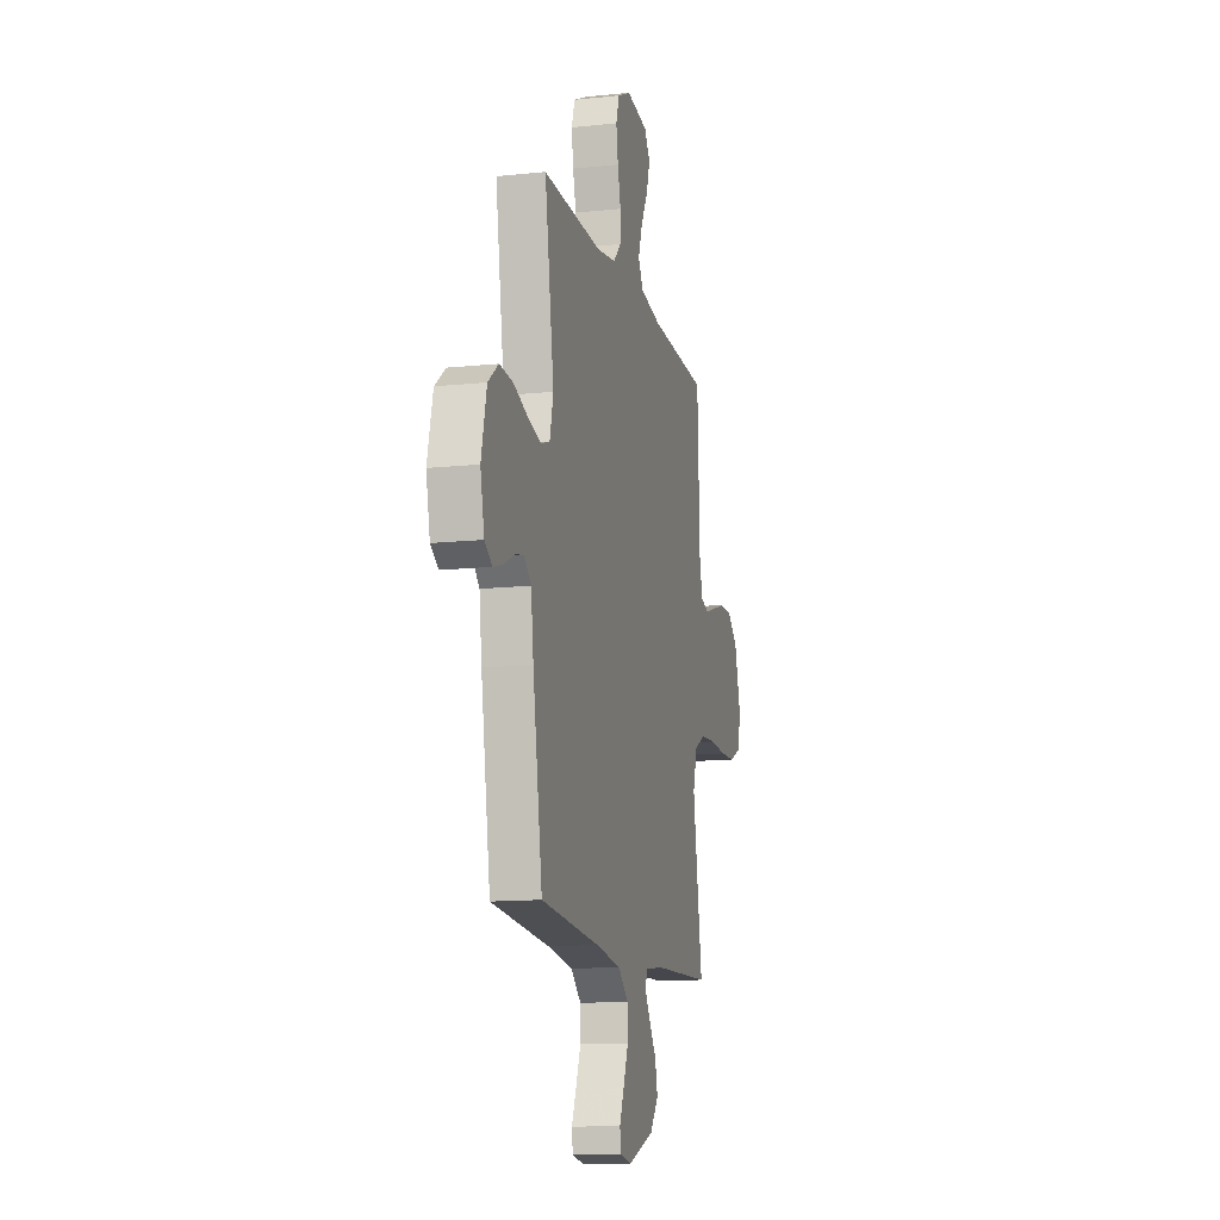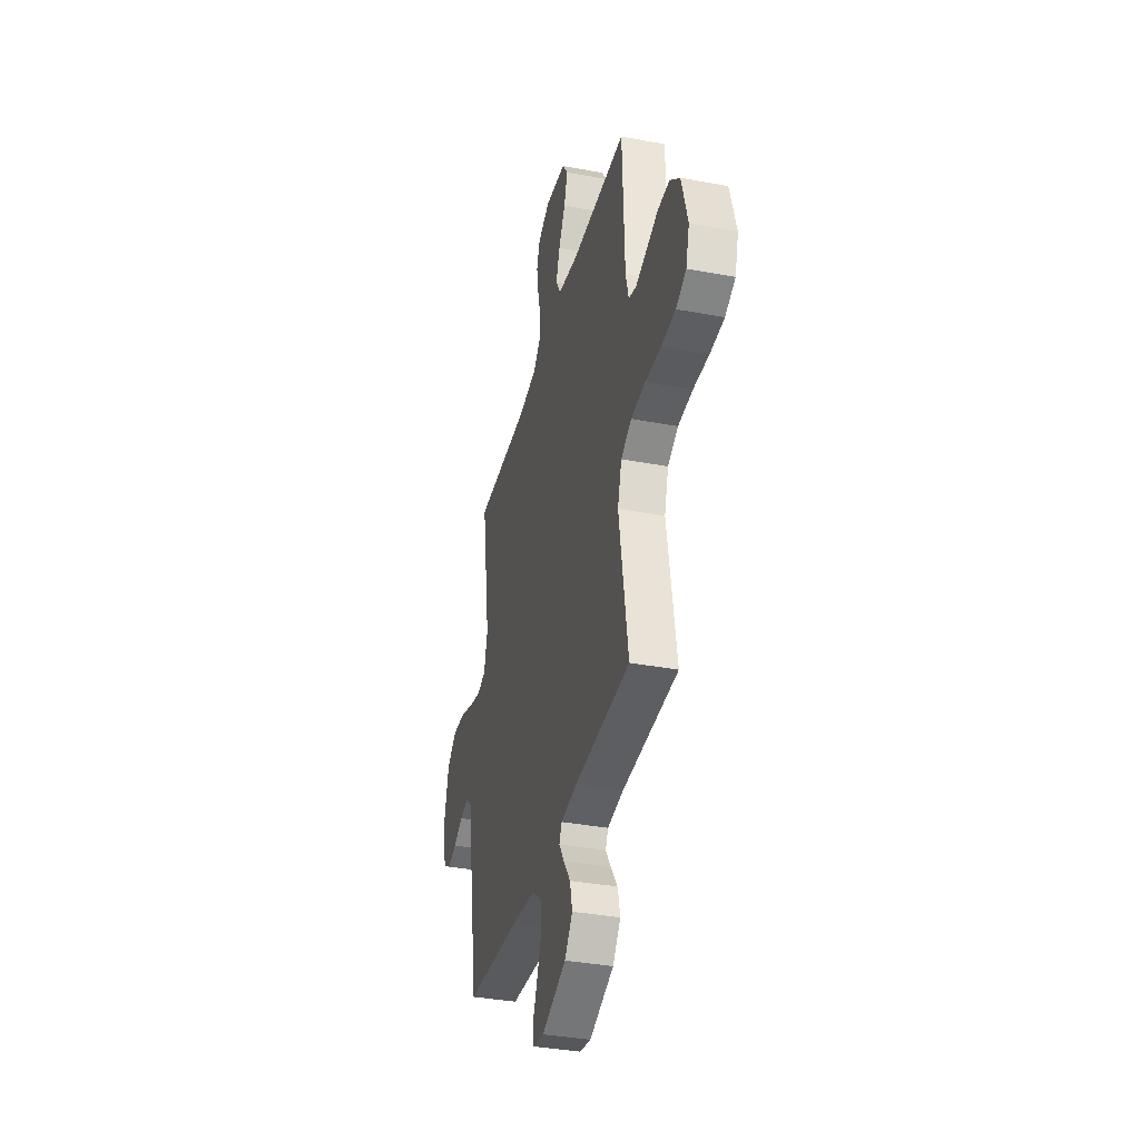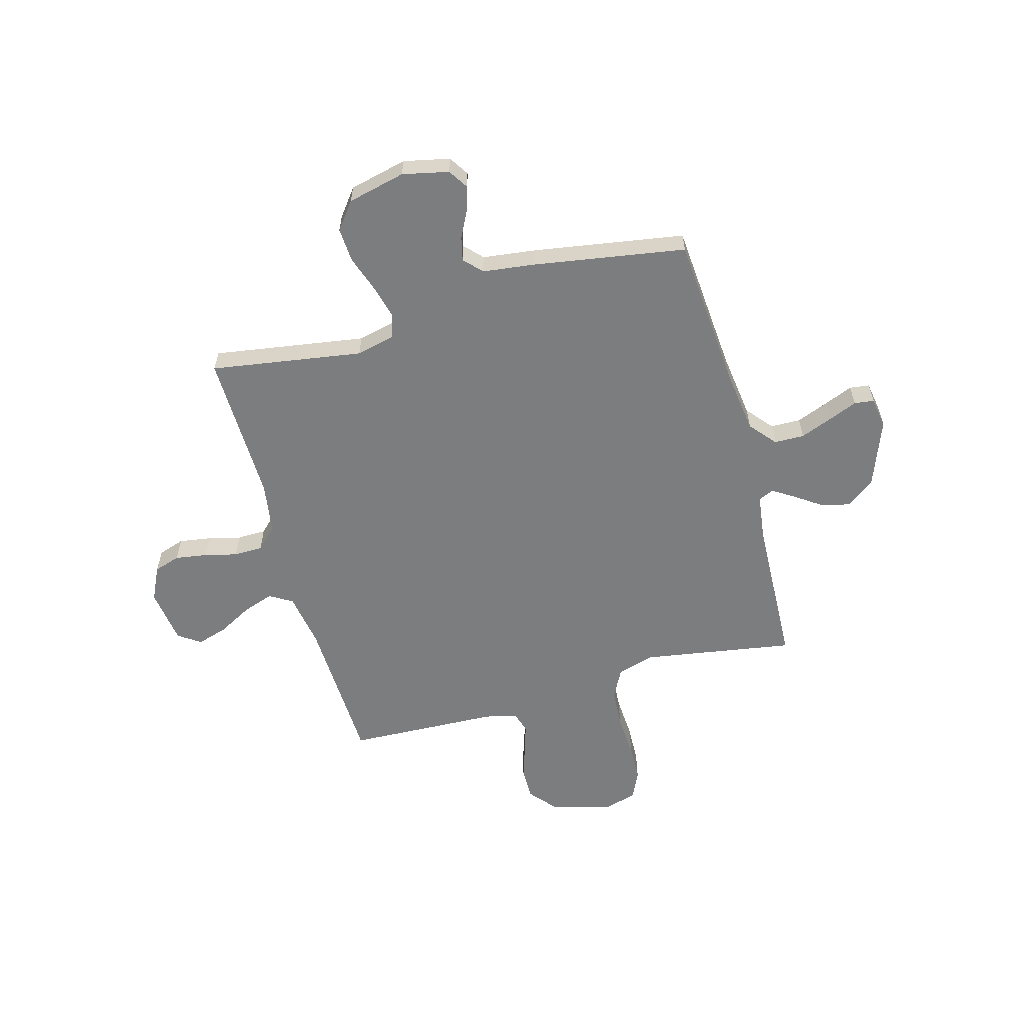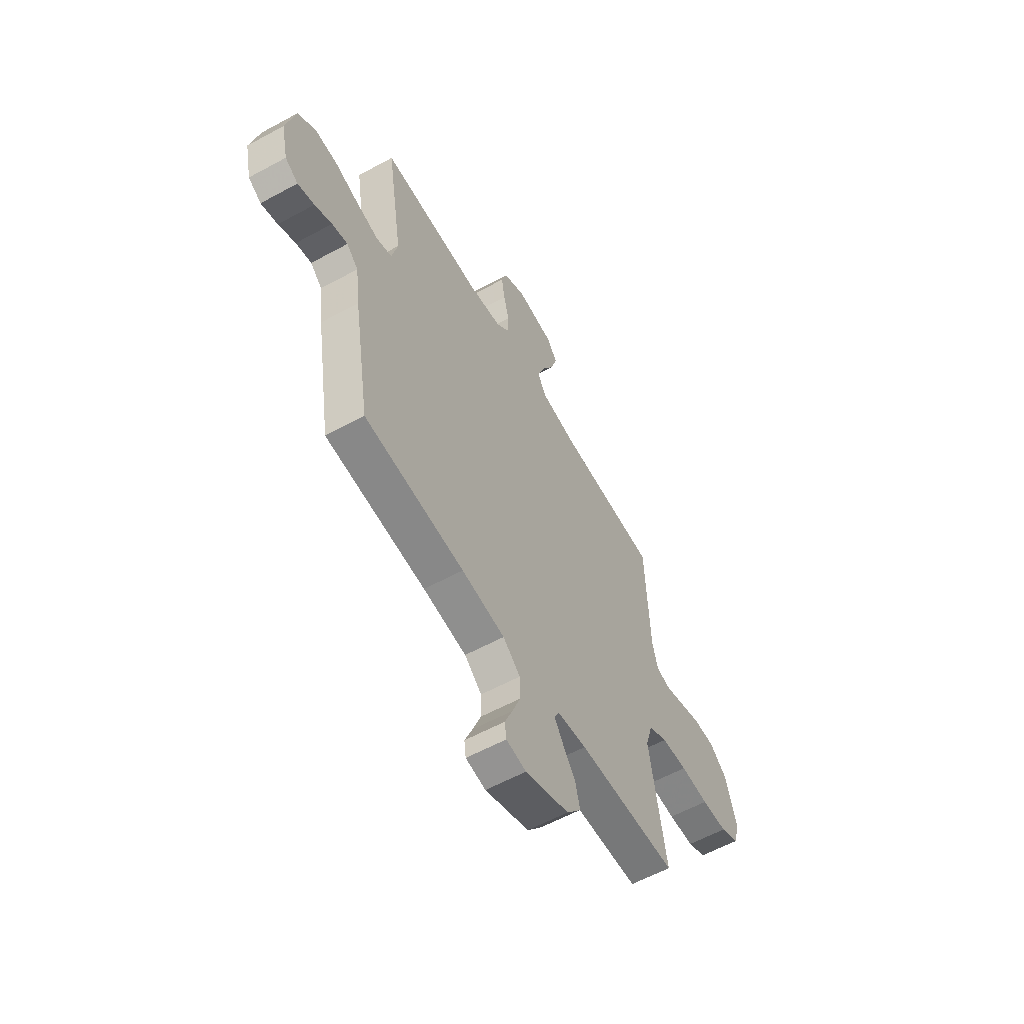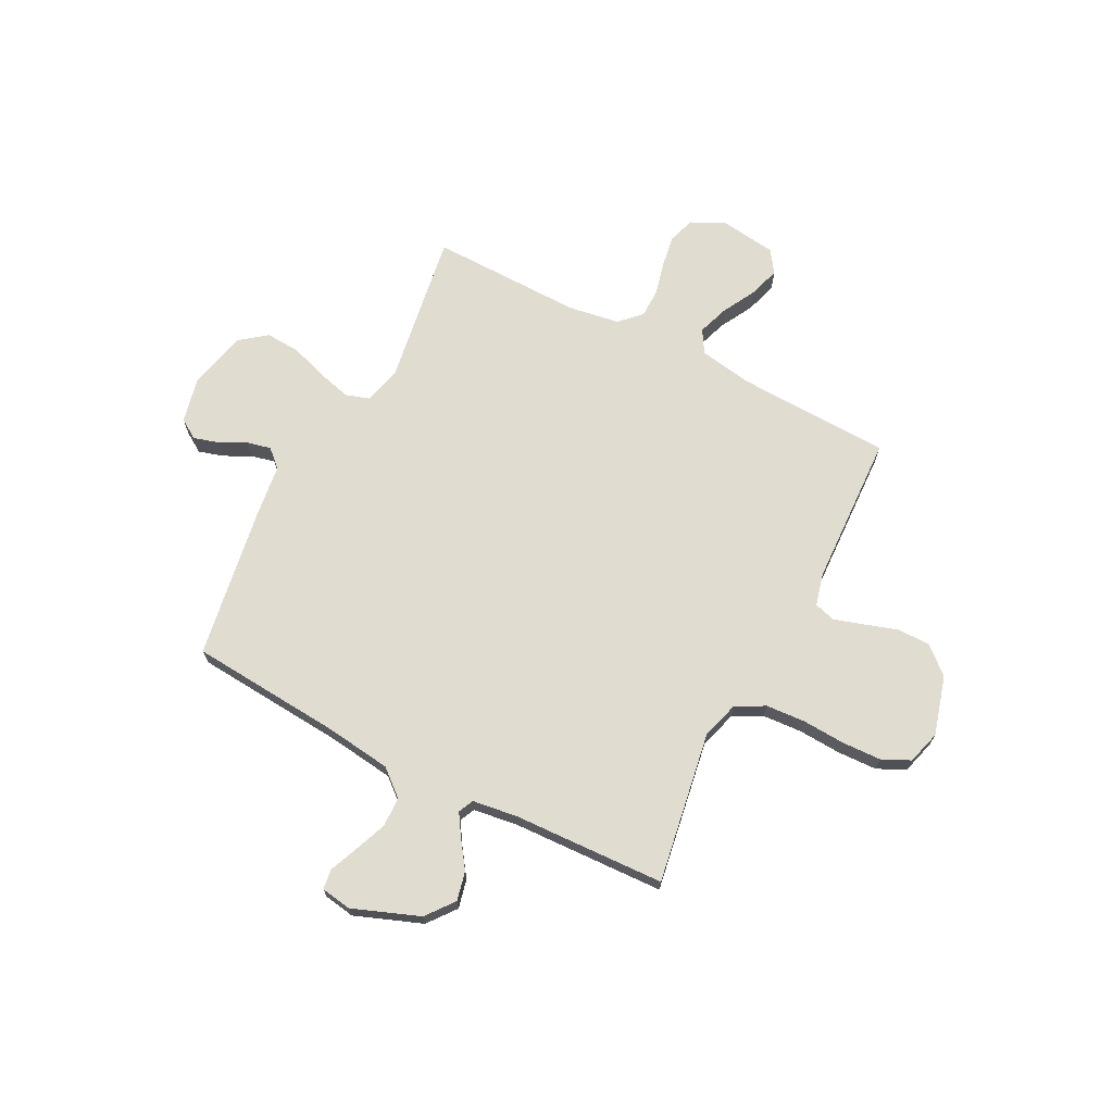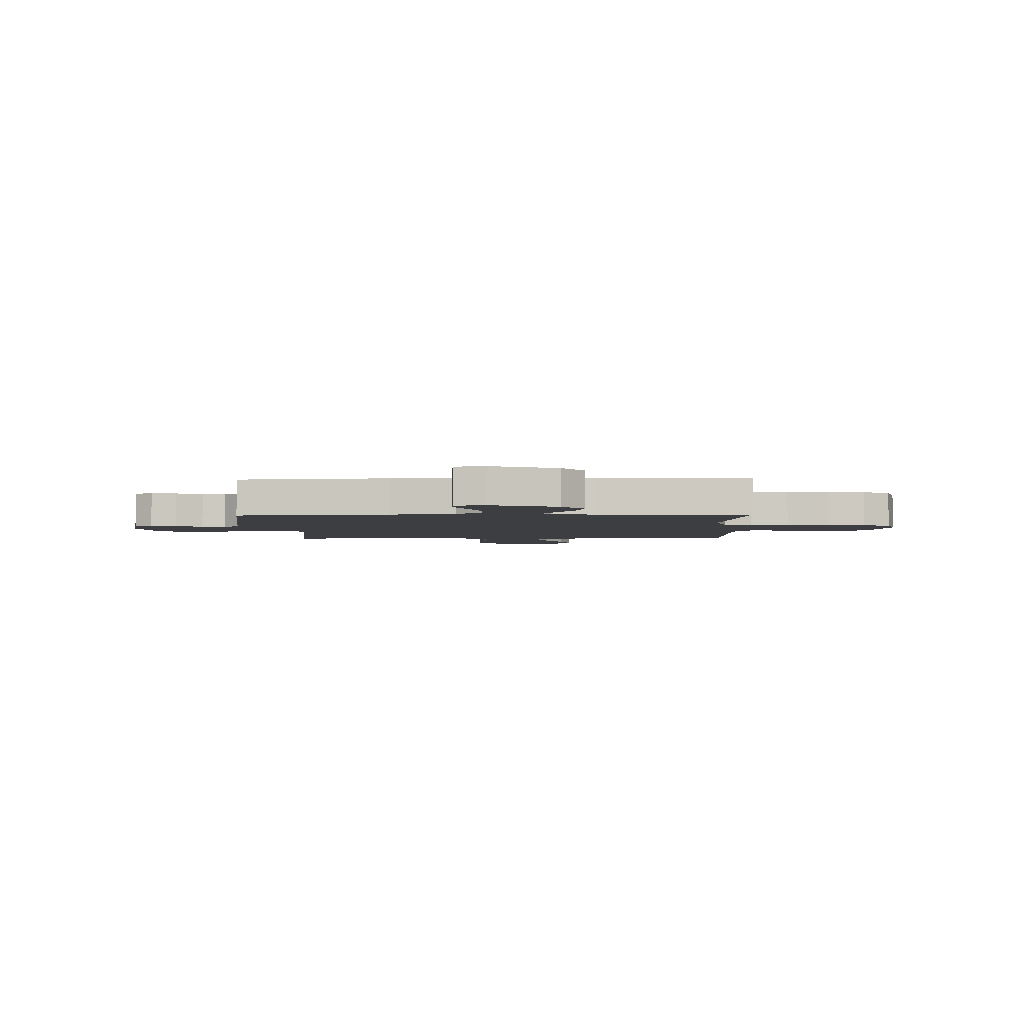
<metadata>
{"format":"obj","ext":"obj","renderer":"f3d","projection":"perspective","resolution":1024,"background":"white","views":[{"elev":-13.1,"azim":103.6,"up":"+Z"},{"elev":-36.2,"azim":-103.8,"up":"+Z"},{"elev":-59.0,"azim":105.5,"up":"+Y"},{"elev":-59.2,"azim":119.3,"up":"+Z"},{"elev":69.6,"azim":-152.8,"up":"+Y"},{"elev":-3.3,"azim":-178.2,"up":"+Y"}]}
</metadata>
<code>
v 0.5 0.07 0.5
v 0.453 0.07 0.2
v 0.471 0.07 0.124
v 0.518 0.07 0.109
v 0.584 0.07 0.126
v 0.657 0.07 0.151
v 0.725 0.07 0.155
v 0.778 0.07 0.114
v 0.805 0.07 0
v 0.785 0.07 -0.091
v 0.746 0.07 -0.116
v 0.696 0.07 -0.101
v 0.644 0.07 -0.075
v 0.597 0.07 -0.064
v 0.562 0.07 -0.097
v 0.549 0.07 -0.2
v 0.5 0.07 -0.5
v 0.2 0.07 -0.524
v 0.07 0.07 -0.541
v 0.018 0.07 -0.585
v 0.017 0.07 -0.644
v 0.042 0.07 -0.708
v 0.065 0.07 -0.764
v 0.06 0.07 -0.803
v 0 0.07 -0.813
v -0.132 0.07 -0.763
v -0.175 0.07 -0.708
v -0.162 0.07 -0.651
v -0.125 0.07 -0.598
v -0.097 0.07 -0.554
v -0.111 0.07 -0.524
v -0.2 0.07 -0.512
v -0.5 0.07 -0.5
v -0.451 0.07 -0.2
v -0.473 0.07 -0.126
v -0.53 0.07 -0.096
v -0.608 0.07 -0.091
v -0.693 0.07 -0.096
v -0.77 0.07 -0.093
v -0.825 0.07 -0.067
v -0.844 0.07 0
v -0.811 0.07 0.117
v -0.757 0.07 0.163
v -0.693 0.07 0.163
v -0.628 0.07 0.142
v -0.57 0.07 0.124
v -0.528 0.07 0.136
v -0.512 0.07 0.2
v -0.5 0.07 0.5
v -0.2 0.07 0.511
v -0.092 0.07 0.529
v -0.065 0.07 0.574
v -0.086 0.07 0.635
v -0.122 0.07 0.701
v -0.141 0.07 0.762
v -0.111 0.07 0.806
v 0 0.07 0.821
v 0.067 0.07 0.789
v 0.084 0.07 0.737
v 0.074 0.07 0.674
v 0.058 0.07 0.609
v 0.059 0.07 0.552
v 0.099 0.07 0.511
v 0.2 0.07 0.495
v 0.5 0 0.5
v 0.453 0 0.2
v 0.471 0 0.124
v 0.518 0 0.109
v 0.584 0 0.126
v 0.657 0 0.151
v 0.725 0 0.155
v 0.778 0 0.114
v 0.805 0 0
v 0.785 0 -0.091
v 0.746 0 -0.116
v 0.696 0 -0.101
v 0.644 0 -0.075
v 0.597 0 -0.064
v 0.562 0 -0.097
v 0.549 0 -0.2
v 0.5 0 -0.5
v 0.2 0 -0.524
v 0.07 0 -0.541
v 0.018 0 -0.585
v 0.017 0 -0.644
v 0.042 0 -0.708
v 0.065 0 -0.764
v 0.06 0 -0.803
v 0 0 -0.813
v -0.132 0 -0.763
v -0.175 0 -0.708
v -0.162 0 -0.651
v -0.125 0 -0.598
v -0.097 0 -0.554
v -0.111 0 -0.524
v -0.2 0 -0.512
v -0.5 0 -0.5
v -0.451 0 -0.2
v -0.473 0 -0.126
v -0.53 0 -0.096
v -0.608 0 -0.091
v -0.693 0 -0.096
v -0.77 0 -0.093
v -0.825 0 -0.067
v -0.844 0 0
v -0.811 0 0.117
v -0.757 0 0.163
v -0.693 0 0.163
v -0.628 0 0.142
v -0.57 0 0.124
v -0.528 0 0.136
v -0.512 0 0.2
v -0.5 0 0.5
v -0.2 0 0.511
v -0.092 0 0.529
v -0.065 0 0.574
v -0.086 0 0.635
v -0.122 0 0.701
v -0.141 0 0.762
v -0.111 0 0.806
v 0 0 0.821
v 0.067 0 0.789
v 0.084 0 0.737
v 0.074 0 0.674
v 0.058 0 0.609
v 0.059 0 0.552
v 0.099 0 0.511
v 0.2 0 0.495
f 59 60 61
f 58 59 61
f 57 58 61
f 56 57 61
f 55 56 61
f 54 55 61
f 53 54 61
f 52 53 61 62
f 51 52 62 63
f 48 49 50
f 51 63 64
f 50 51 64
f 48 50 64
f 47 48 64
f 43 44 45
f 42 43 45
f 41 42 45
f 40 41 45
f 39 40 45
f 38 39 45
f 37 38 45
f 36 37 45 46
f 35 36 46 47
f 32 33 34
f 64 1 2
f 47 64 2
f 35 47 2
f 34 35 2
f 32 34 2
f 31 32 2
f 27 28 29
f 26 27 29
f 25 26 29
f 24 25 29
f 23 24 29
f 22 23 29
f 21 22 29 30
f 15 16 17 18
f 15 18 19
f 14 15 19 20
f 11 12 13
f 10 11 13
f 9 10 13
f 8 9 13
f 7 8 13
f 6 7 13
f 5 6 13
f 4 5 13 14
f 3 4 14 20
f 31 2 3 20
f 20 21 30 31
f 125 124 123
f 125 123 122
f 125 122 121
f 125 121 120
f 125 120 119
f 125 119 118
f 125 118 117
f 126 125 117 116
f 127 126 116 115
f 114 113 112
f 128 127 115
f 128 115 114
f 128 114 112
f 128 112 111
f 109 108 107
f 109 107 106
f 109 106 105
f 109 105 104
f 109 104 103
f 109 103 102
f 109 102 101
f 110 109 101 100
f 111 110 100 99
f 98 97 96
f 66 65 128
f 66 128 111
f 66 111 99
f 66 99 98
f 66 98 96
f 66 96 95
f 93 92 91
f 93 91 90
f 93 90 89
f 93 89 88
f 93 88 87
f 93 87 86
f 94 93 86 85
f 82 81 80 79
f 83 82 79
f 84 83 79 78
f 77 76 75
f 77 75 74
f 77 74 73
f 77 73 72
f 77 72 71
f 77 71 70
f 77 70 69
f 78 77 69 68
f 84 78 68 67
f 84 67 66 95
f 95 94 85 84
f 1 65 66 2
f 2 66 67 3
f 3 67 68 4
f 4 68 69 5
f 5 69 70 6
f 6 70 71 7
f 7 71 72 8
f 8 72 73 9
f 9 73 74 10
f 10 74 75 11
f 11 75 76 12
f 12 76 77 13
f 13 77 78 14
f 14 78 79 15
f 15 79 80 16
f 16 80 81 17
f 17 81 82 18
f 18 82 83 19
f 19 83 84 20
f 20 84 85 21
f 21 85 86 22
f 22 86 87 23
f 23 87 88 24
f 24 88 89 25
f 25 89 90 26
f 26 90 91 27
f 27 91 92 28
f 28 92 93 29
f 29 93 94 30
f 30 94 95 31
f 31 95 96 32
f 32 96 97 33
f 33 97 98 34
f 34 98 99 35
f 35 99 100 36
f 36 100 101 37
f 37 101 102 38
f 38 102 103 39
f 39 103 104 40
f 40 104 105 41
f 41 105 106 42
f 42 106 107 43
f 43 107 108 44
f 44 108 109 45
f 45 109 110 46
f 46 110 111 47
f 47 111 112 48
f 48 112 113 49
f 49 113 114 50
f 50 114 115 51
f 51 115 116 52
f 52 116 117 53
f 53 117 118 54
f 54 118 119 55
f 55 119 120 56
f 56 120 121 57
f 57 121 122 58
f 58 122 123 59
f 59 123 124 60
f 60 124 125 61
f 61 125 126 62
f 62 126 127 63
f 63 127 128 64
f 64 128 65 1

</code>
